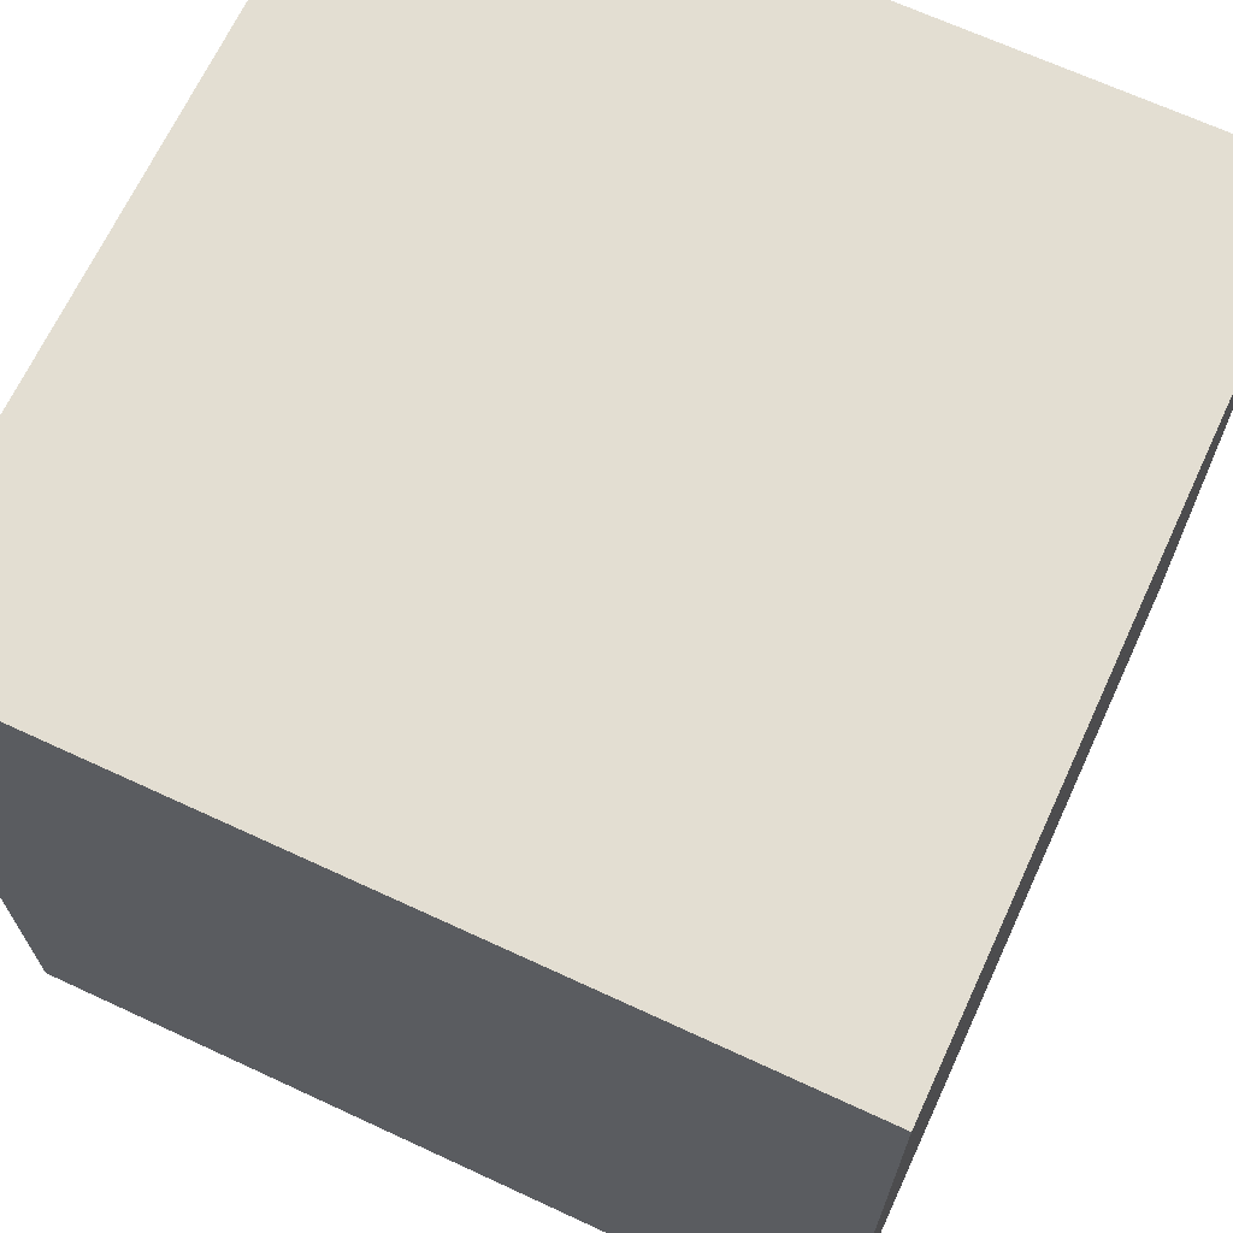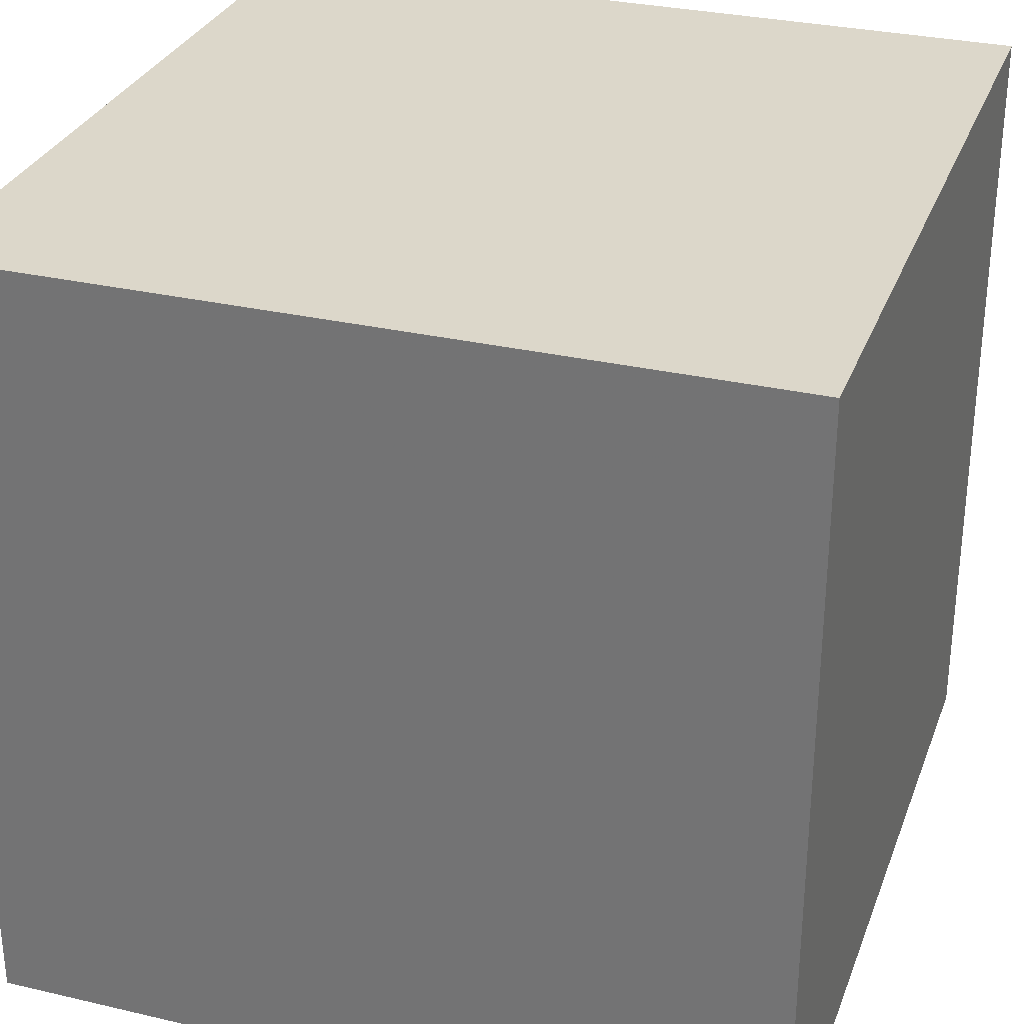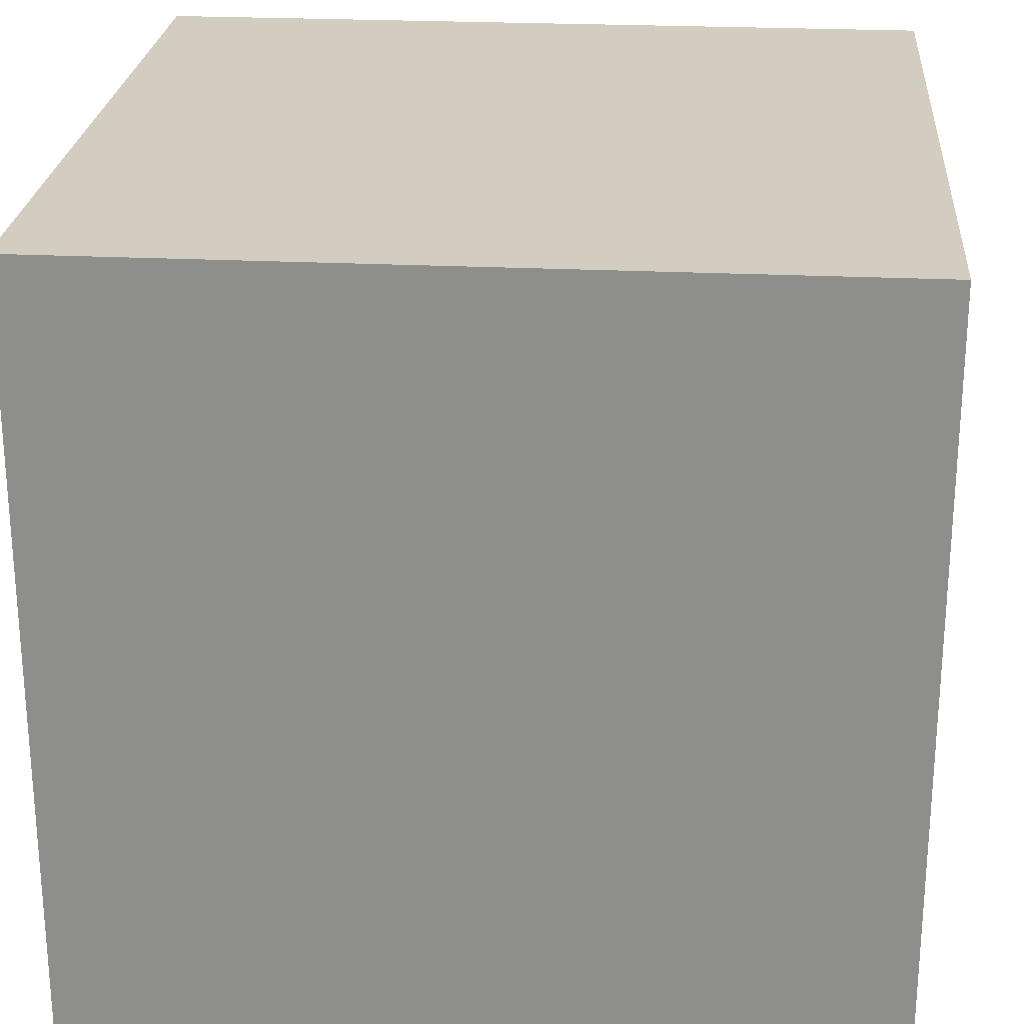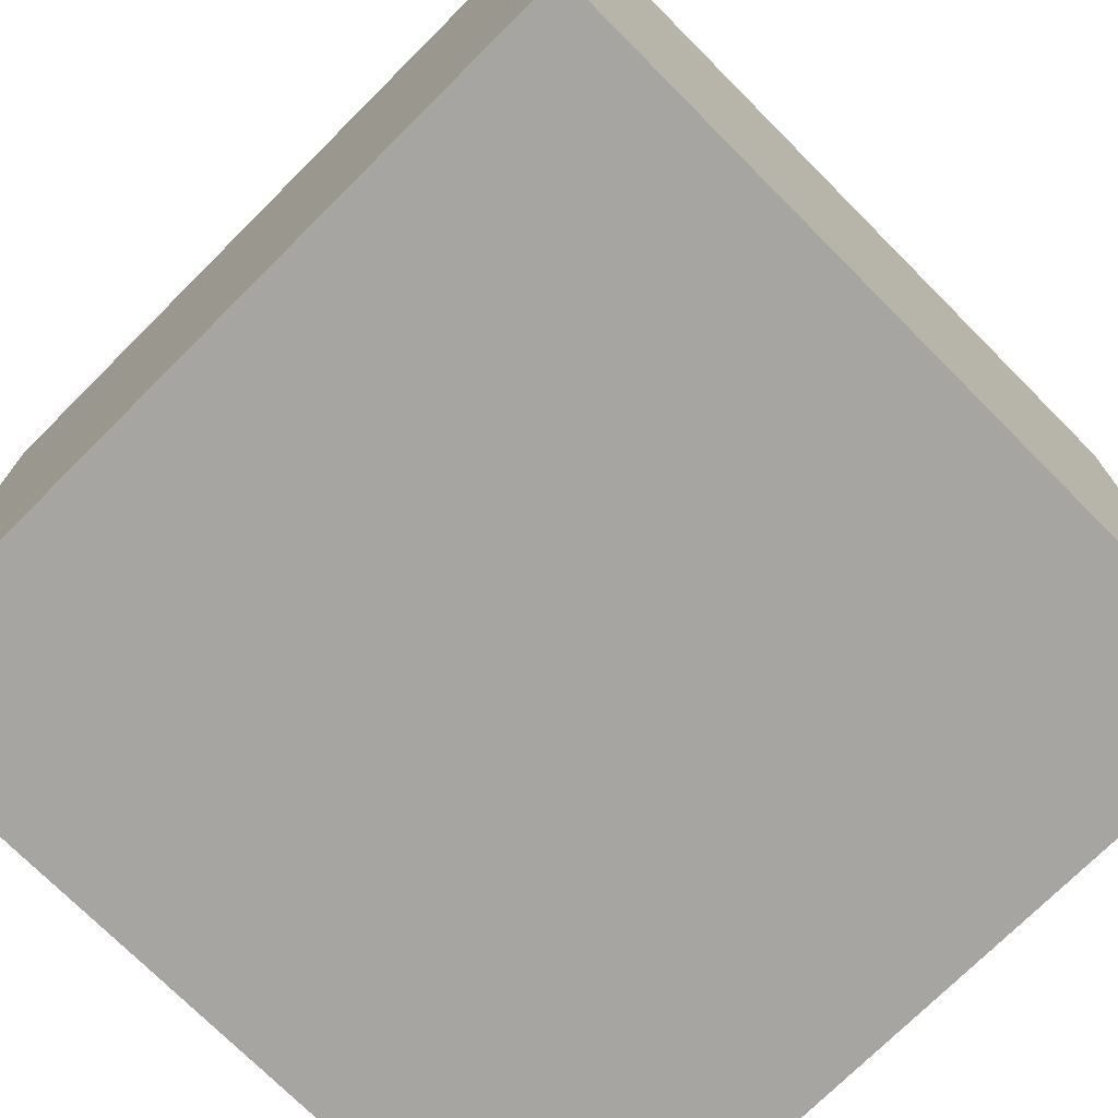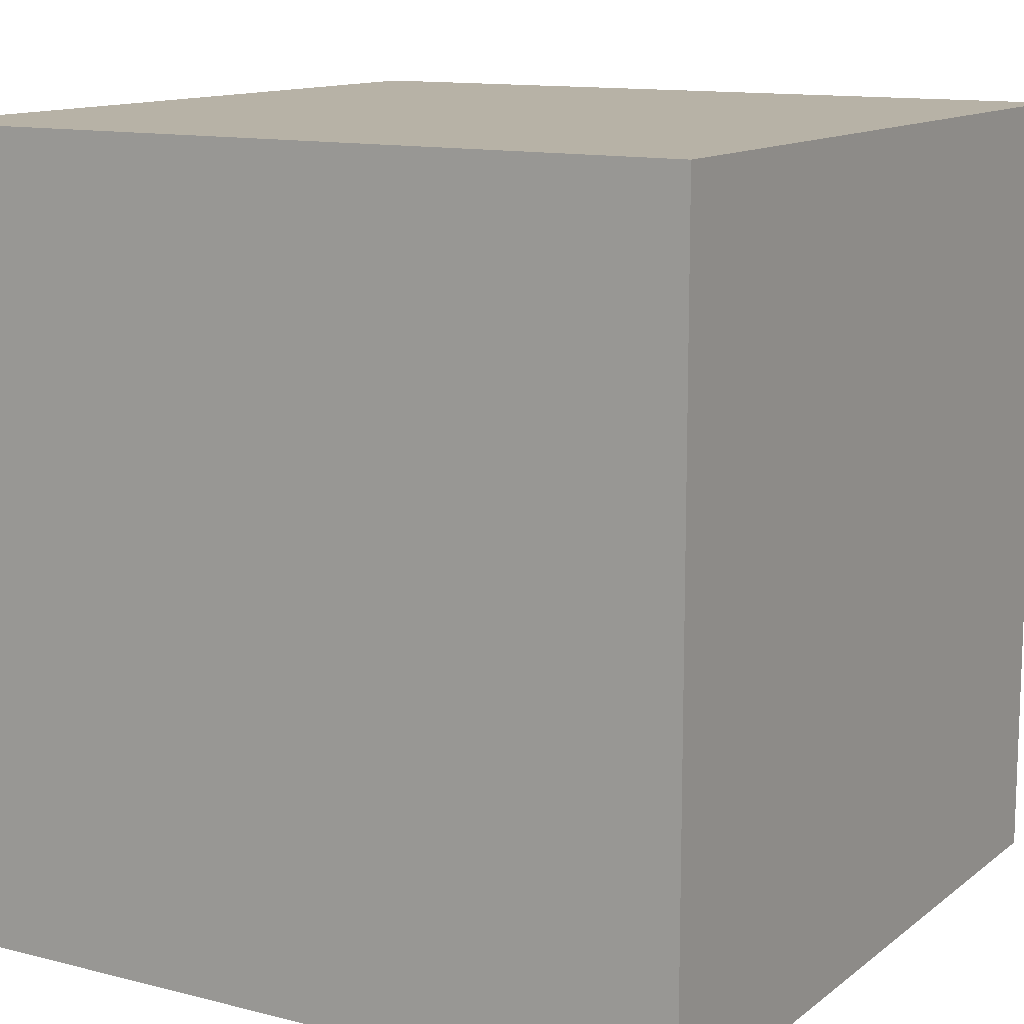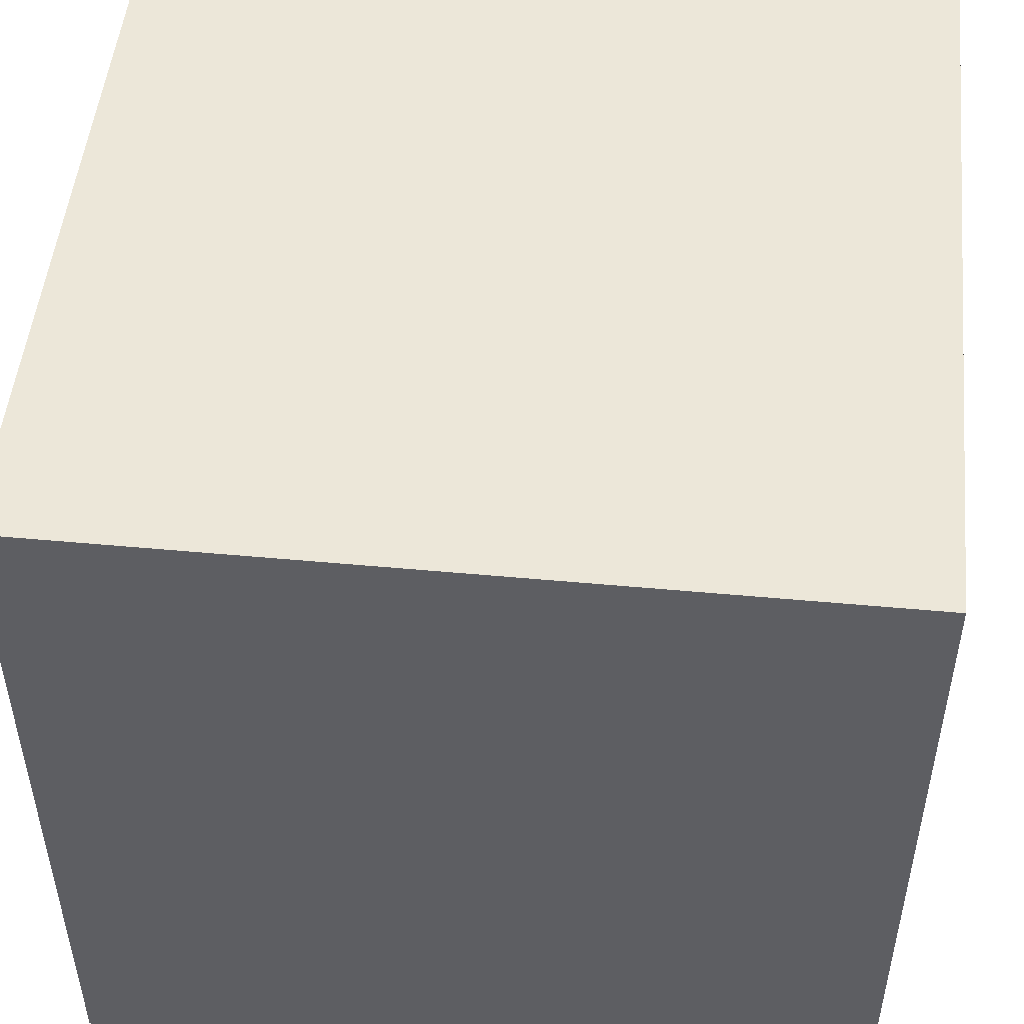
<metadata>
{"format":"obj","ext":"obj","renderer":"f3d","projection":"perspective","resolution":1024,"background":"white","views":[{"elev":67.7,"azim":24.9,"up":"+Z"},{"elev":30.5,"azim":108.6,"up":"+Z"},{"elev":24.5,"azim":-175.4,"up":"+Y"},{"elev":-73.9,"azim":-45.1,"up":"+Y"},{"elev":12.4,"azim":-59.2,"up":"+Y"},{"elev":50.1,"azim":5.8,"up":"+Z"}]}
</metadata>
<code>
v 0 2 2
v 0 0 2
v 2 0 2
v 2 2 2
v 0 2 0
v 0 0 0
v 2 0 0
v 2 2 0
g front cube
f 1 2 3 4
g back cube
f 8 7 6 5
g right cube
f 4 3 7 8
g top cube
f 5 1 4 8
g left cube
f 5 6 2 1
g bottom cube
f 2 6 7 3

</code>
